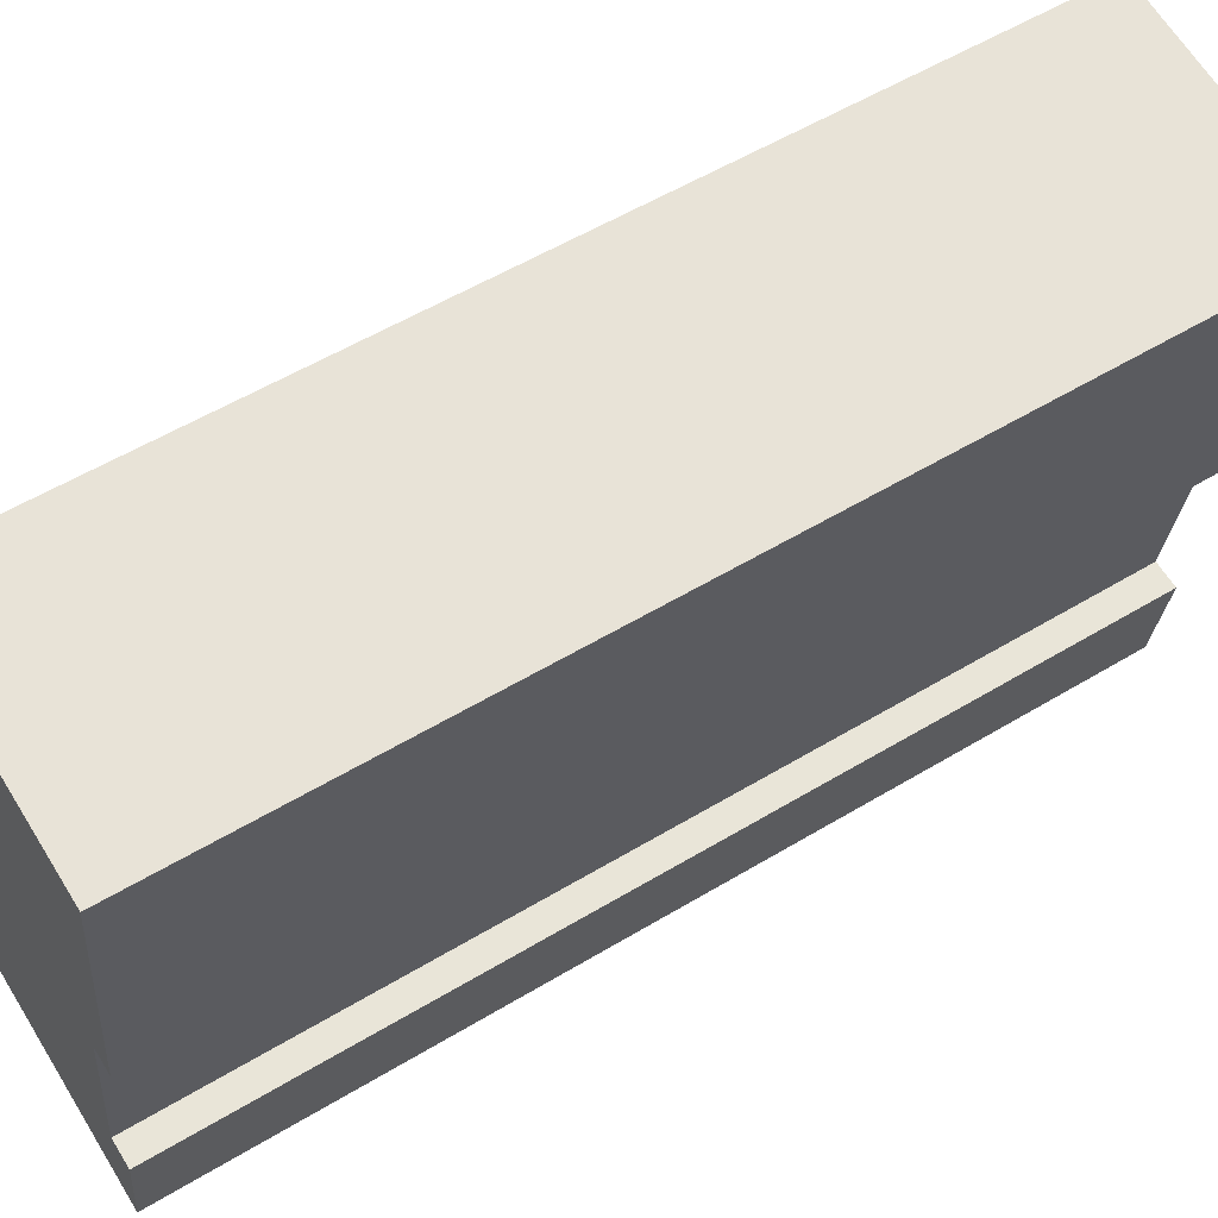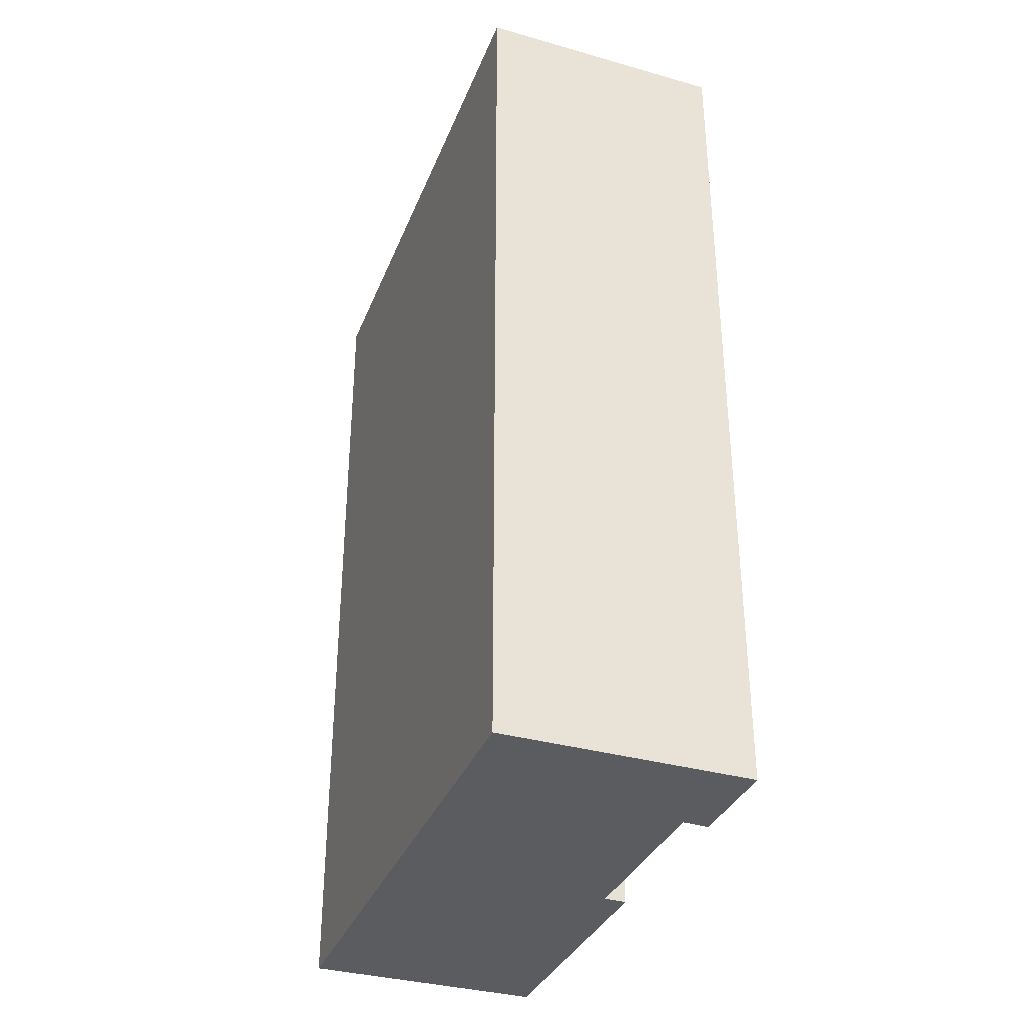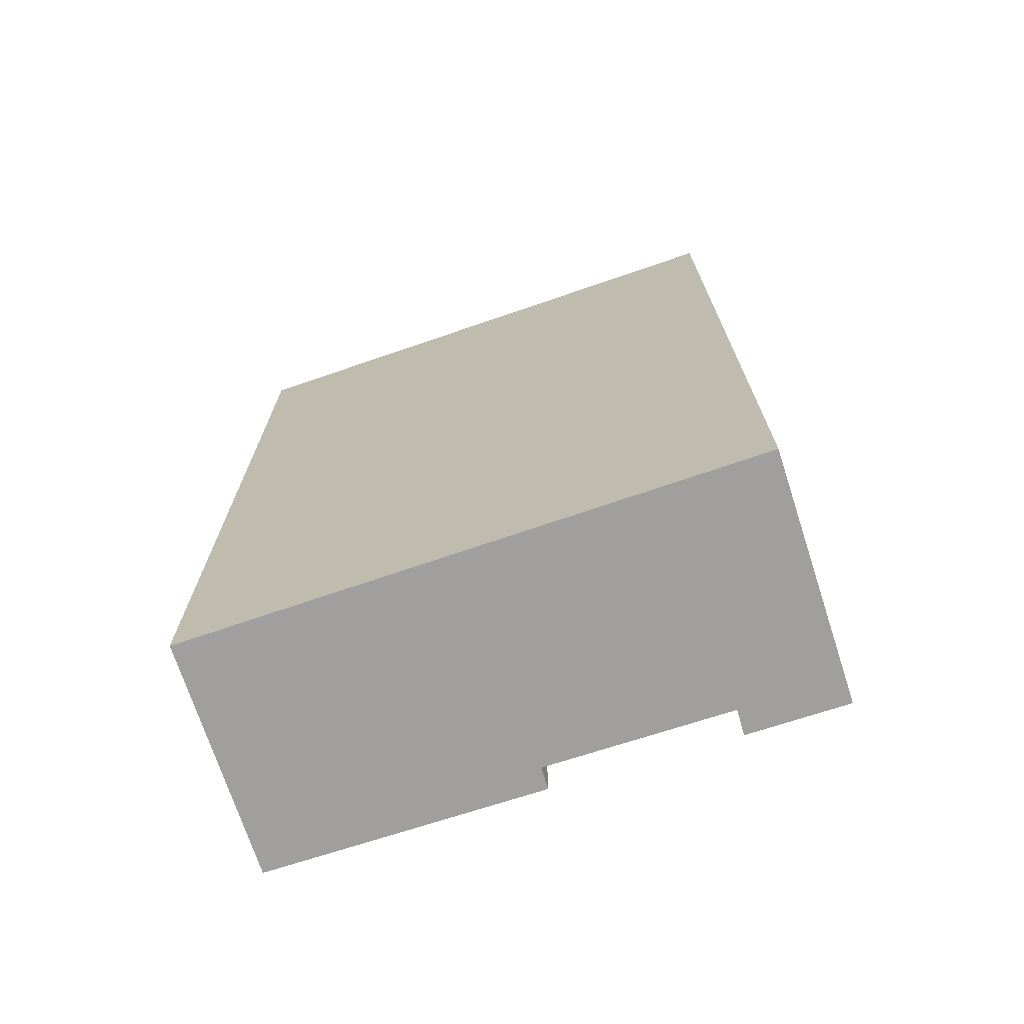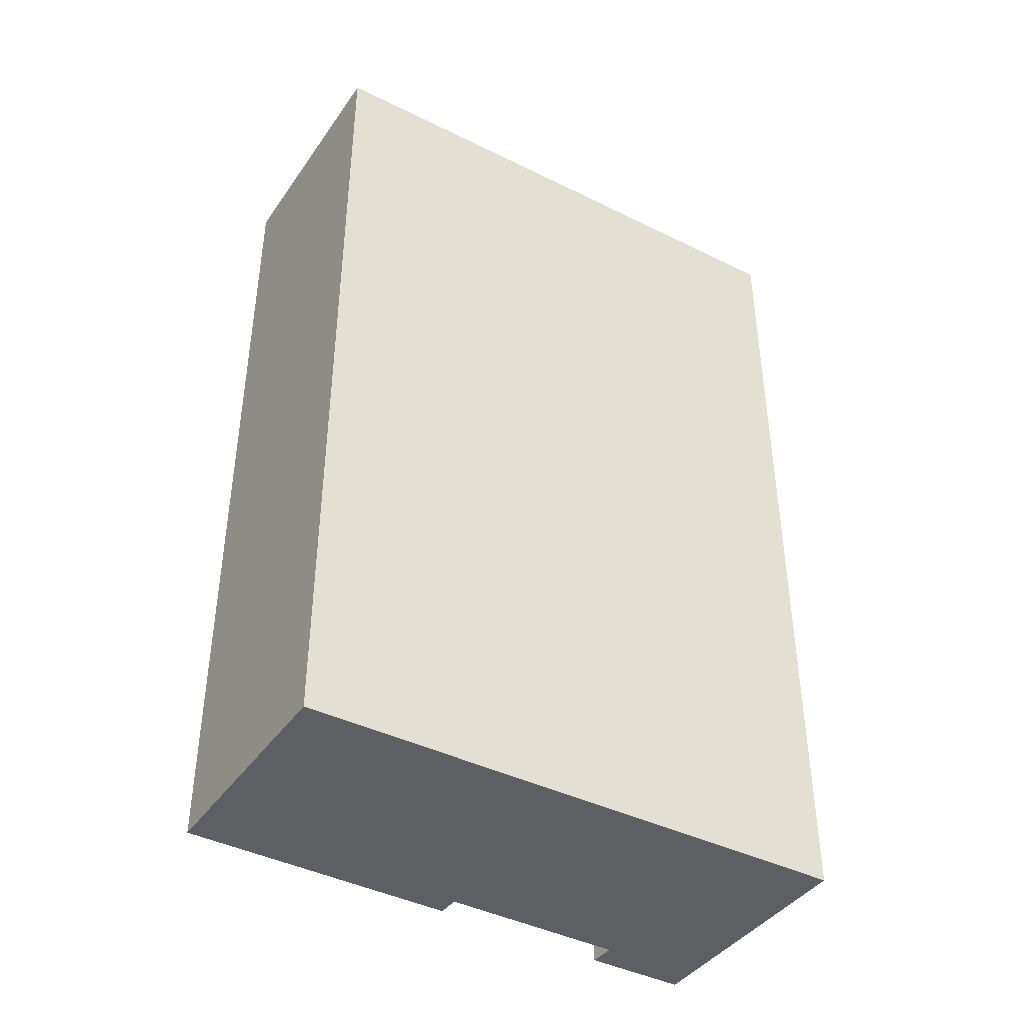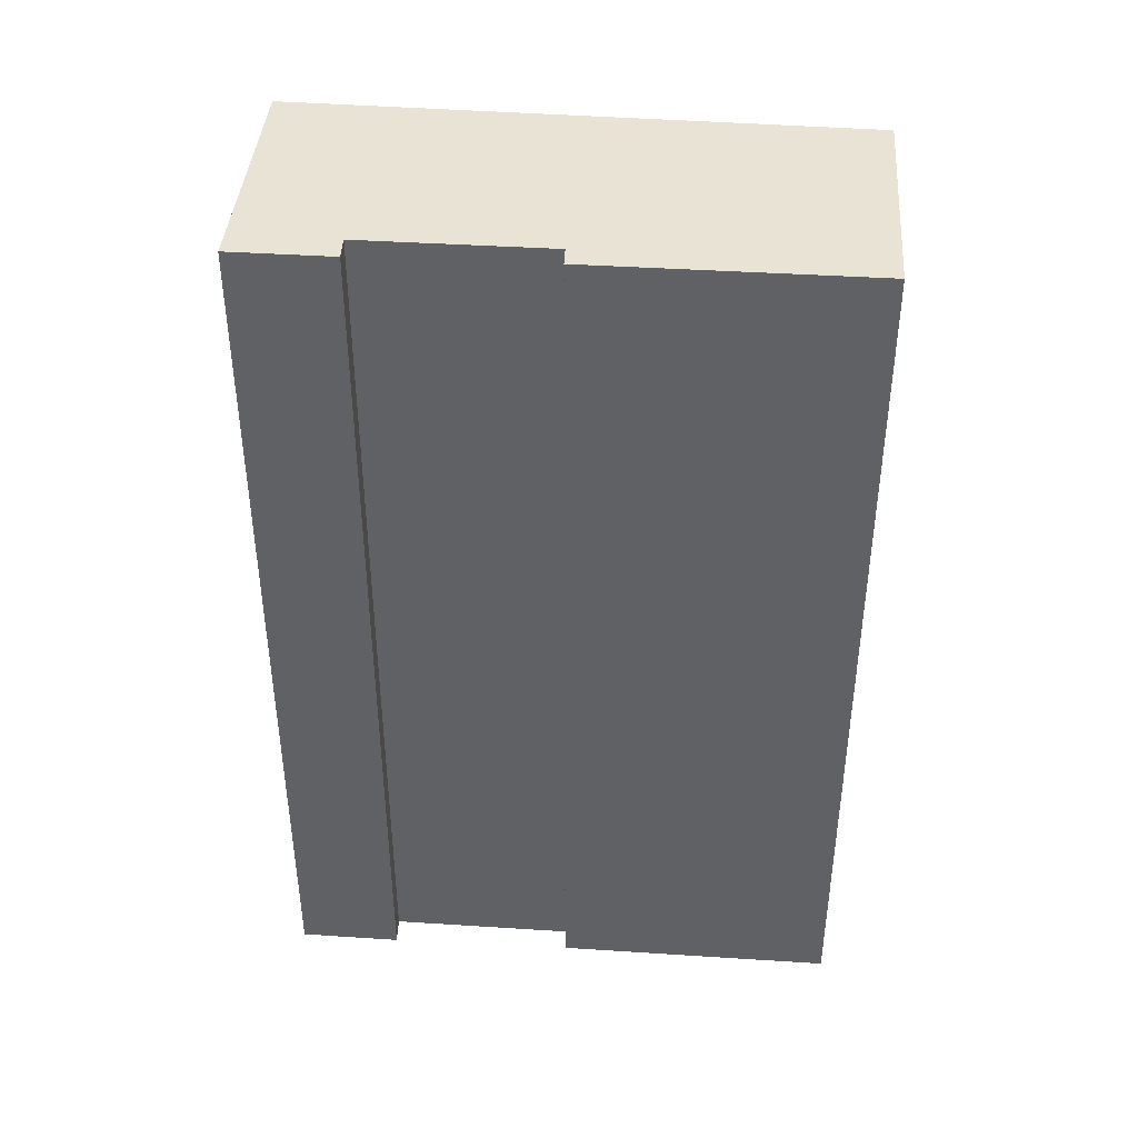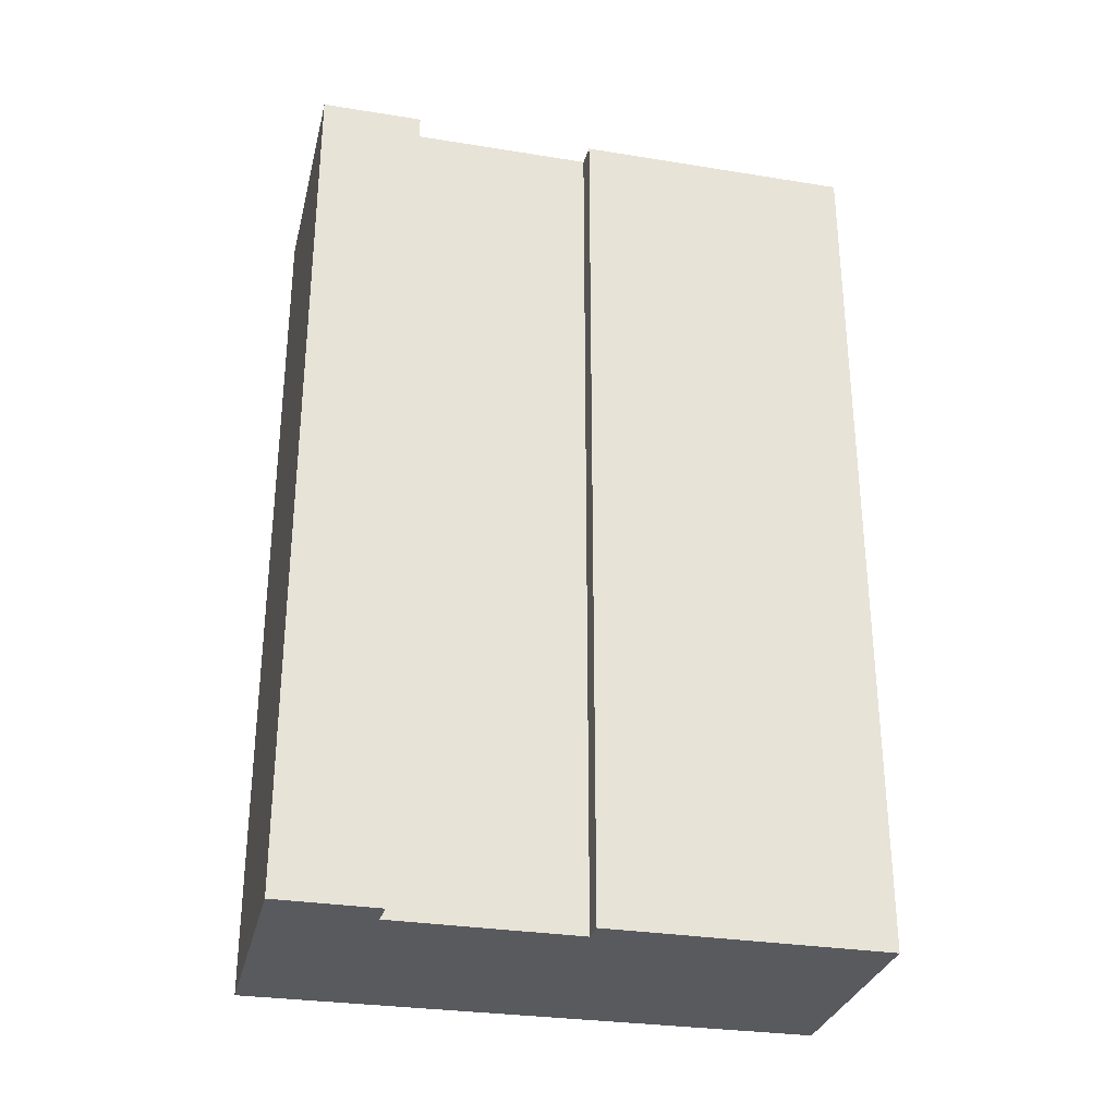
<metadata>
{"format":"obj","ext":"obj","renderer":"f3d","projection":"perspective","resolution":1024,"background":"white","views":[{"elev":55.9,"azim":-122.3,"up":"+Z"},{"elev":-34.8,"azim":150.8,"up":"+Y"},{"elev":-71.5,"azim":99.5,"up":"+Y"},{"elev":-41.4,"azim":49.7,"up":"+Y"},{"elev":41.3,"azim":-94.1,"up":"+Y"},{"elev":-30.6,"azim":-111.7,"up":"+Y"}]}
</metadata>
<code>
v  4.07 15.21 0.606
v  0.715 15.21 -4.732
v  0 15.21 9.315e-16
v  1.098 15.21 -4.686
v  5.663 15.21 -8.988
v  1.573 15.21 -7.841
v  1.842 15.21 -9.556
v  1.391 15.21 -9.624
v  1.857 15.21 -9.554
v  1.126 15.21 -7.889
v  1.126 4.831e-16 -7.889
v  1.573 4.801e-16 -7.841
v  0 0 0
v  4.07 -3.711e-17 0.606
v  1.098 2.869e-16 -4.686
v  0.715 2.898e-16 -4.732
v  1.391 5.893e-16 -9.624
v  5.663 5.504e-16 -8.988
v  1.842 5.851e-16 -9.556
v  1.857 5.85e-16 -9.554
g defaultobject
f 1 2 3
f 2 1 4
f 4 1 5
f 4 5 6
f 6 5 7
f 6 7 8
f 7 5 9
f 8 10 6
f 11 6 10
f 6 11 12
f 13 1 3
f 1 13 14
f 12 4 6
f 4 12 15
f 16 3 2
f 3 16 13
f 17 10 8
f 10 17 11
f 15 2 4
f 2 15 16
f 18 9 5
f 9 18 7
f 7 18 8
f 8 18 17
f 17 18 19
f 19 18 20
f 14 5 1
f 5 14 18
f 16 15 13
f 13 18 14
f 18 13 15
f 18 15 12
f 18 12 11
f 18 11 19
f 19 11 17
f 18 19 20

</code>
